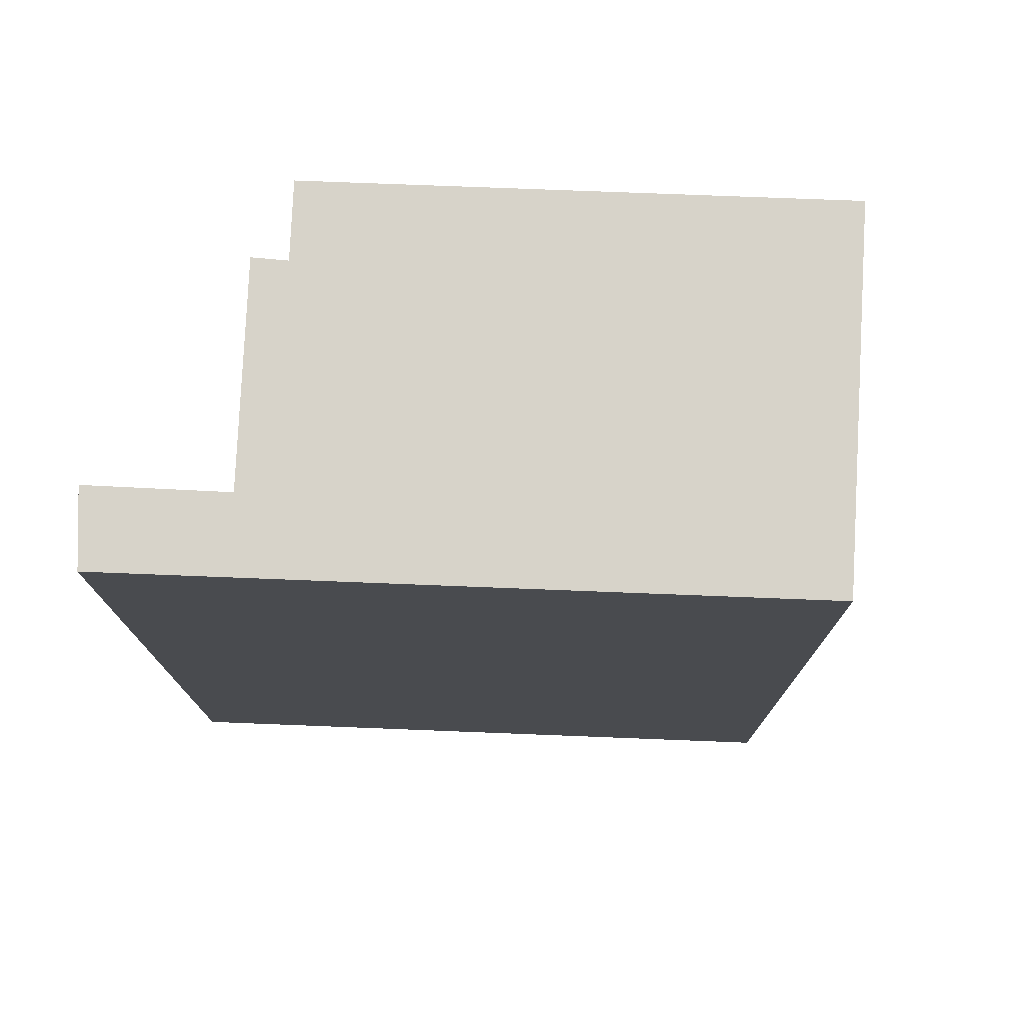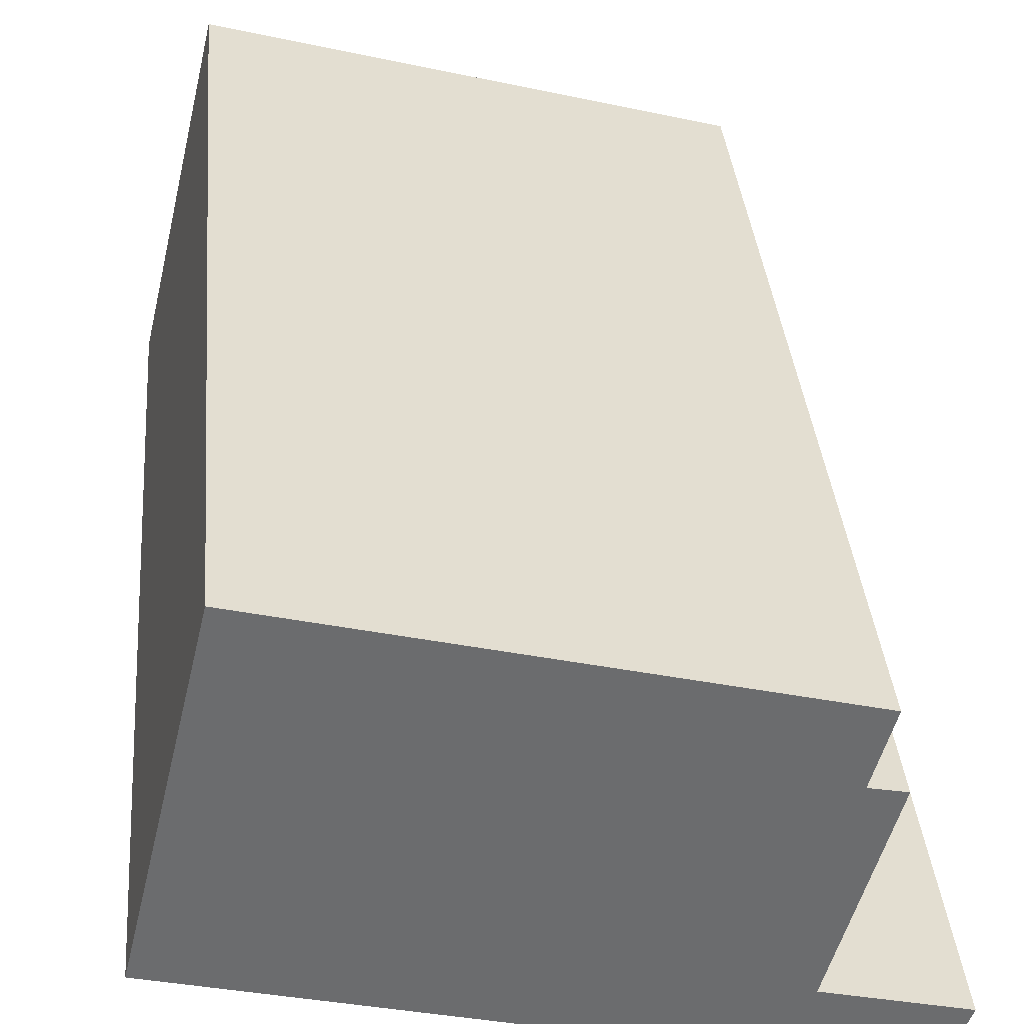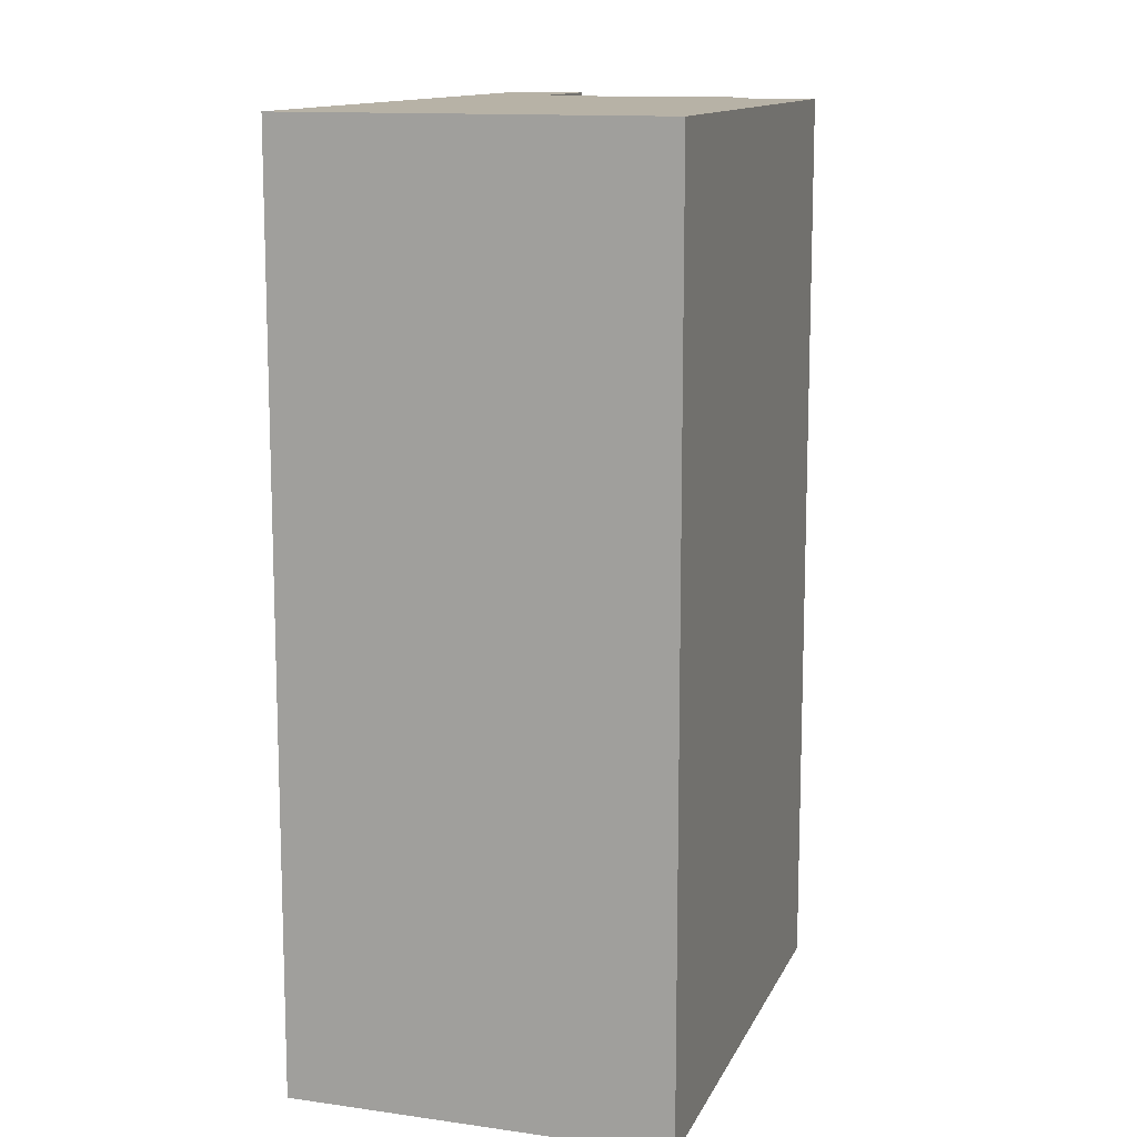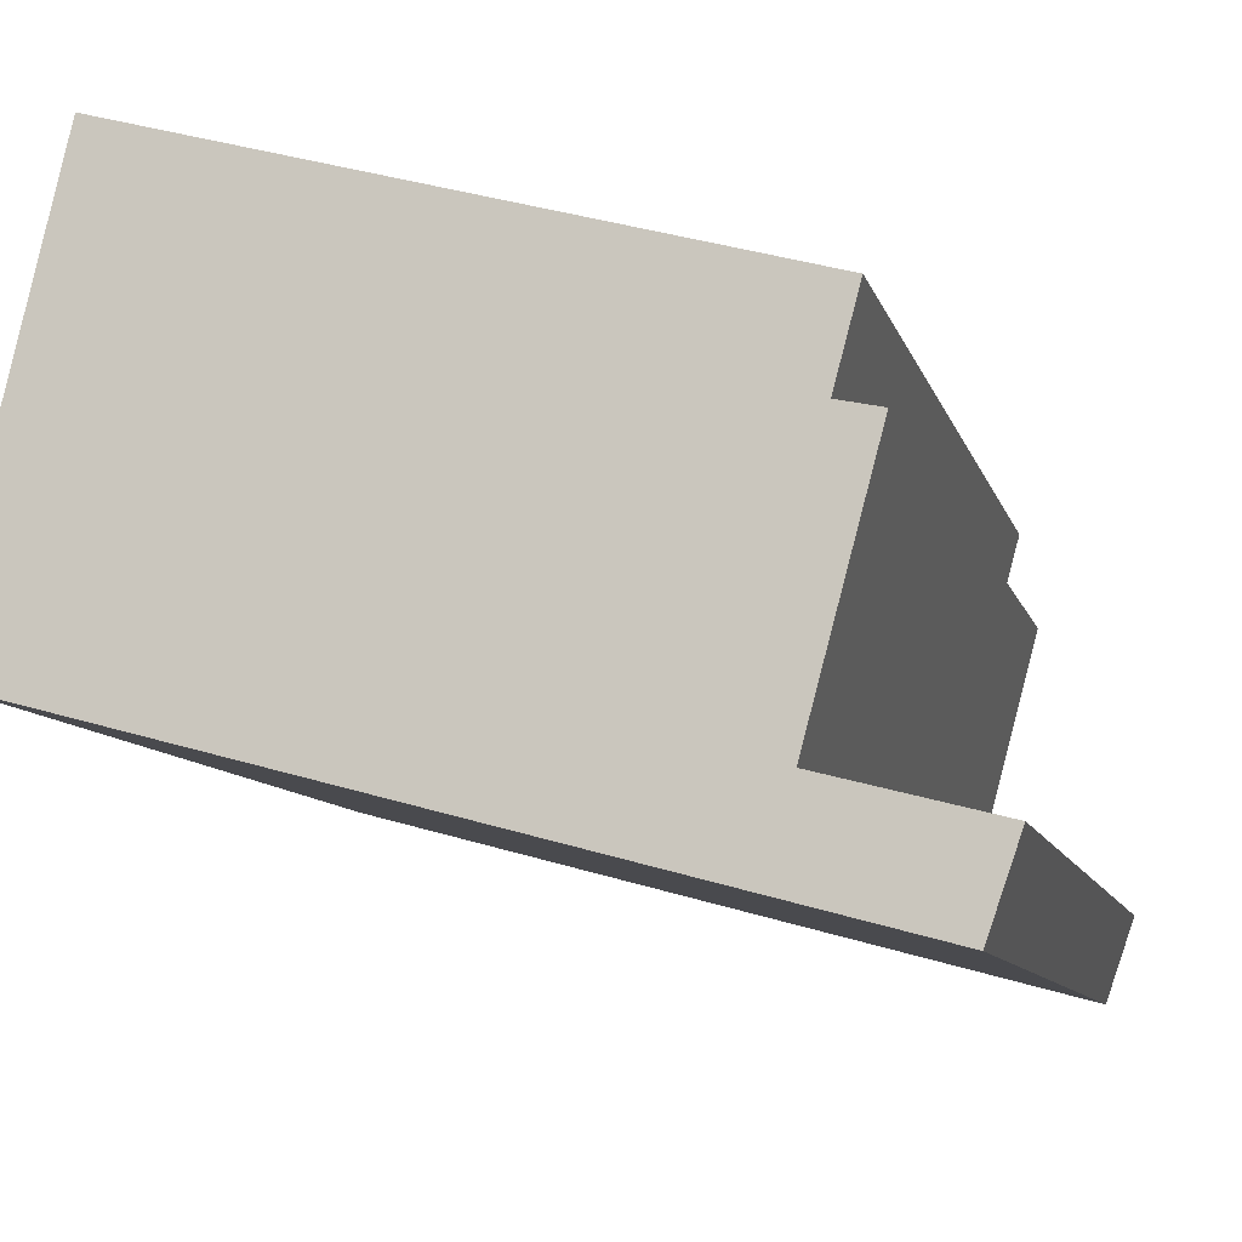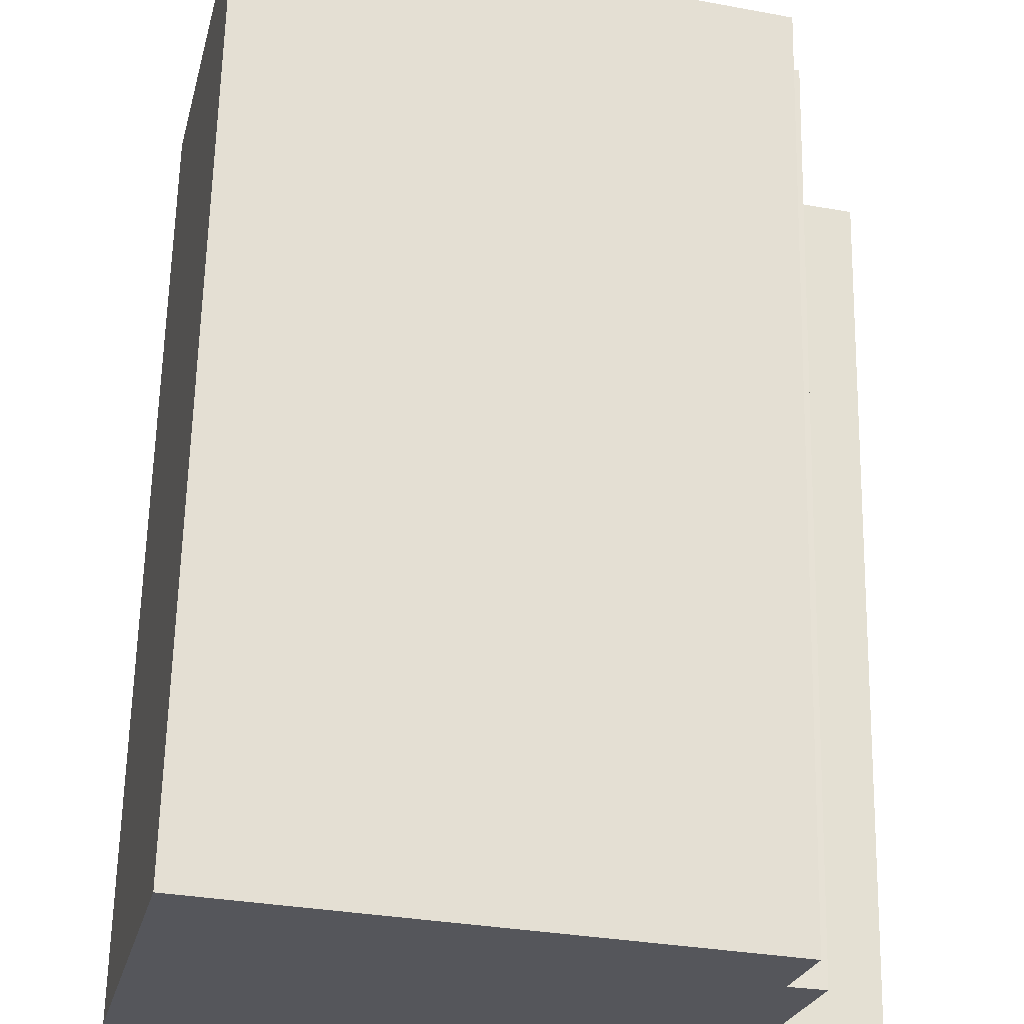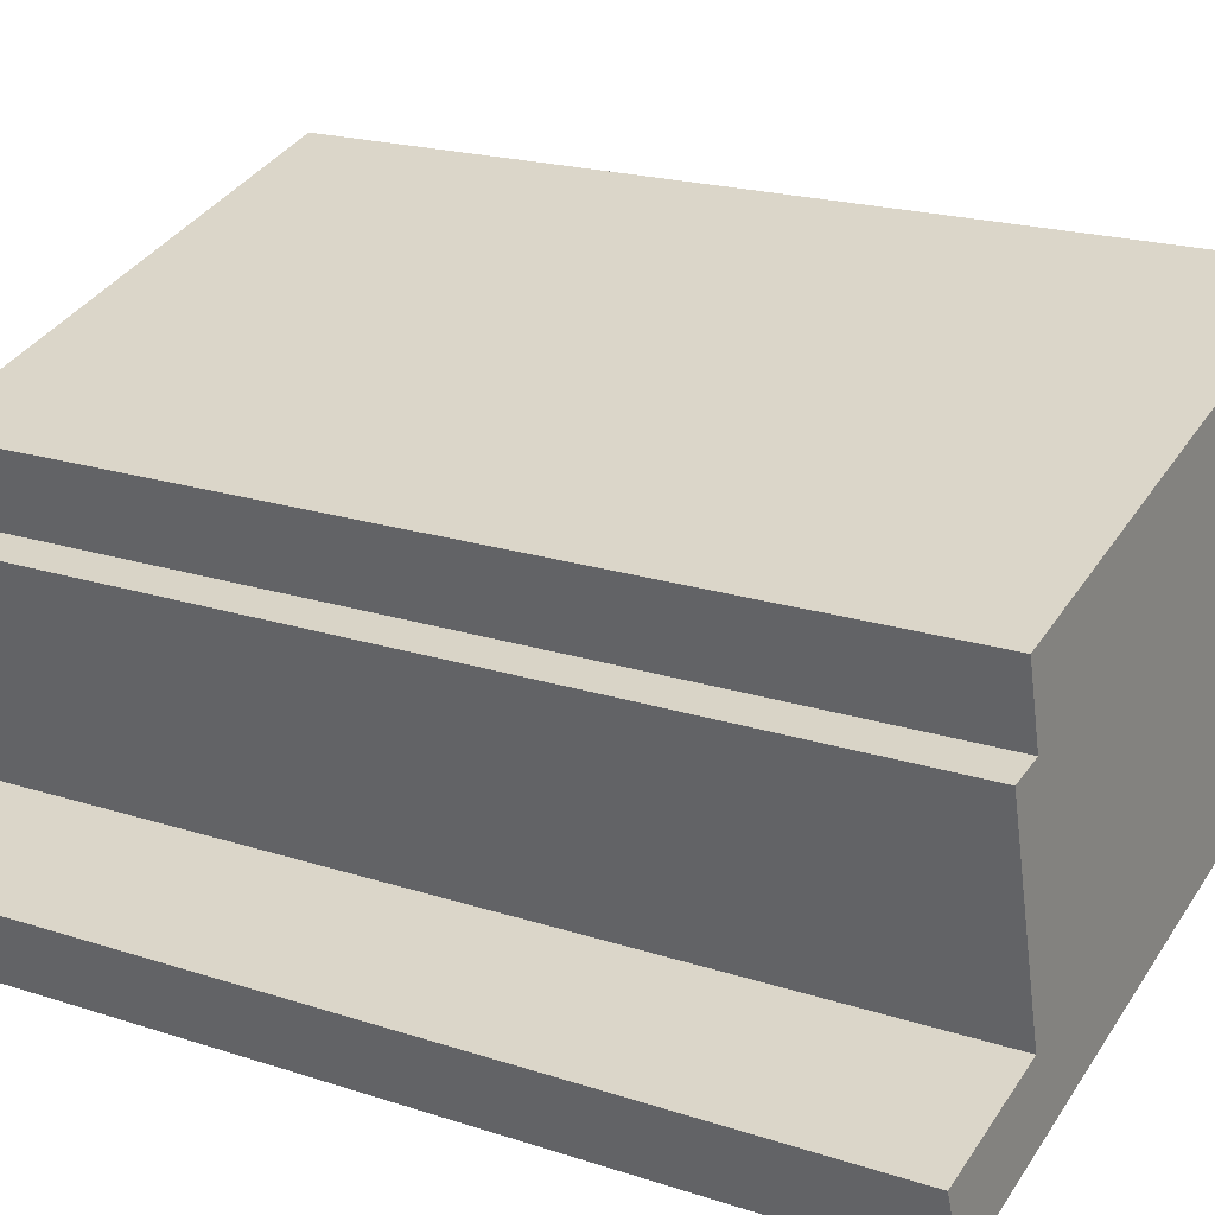
<metadata>
{"format":"obj","ext":"obj","renderer":"f3d","projection":"perspective","resolution":1024,"background":"white","views":[{"elev":76.2,"azim":-162.8,"up":"+Y"},{"elev":36.8,"azim":-5.0,"up":"+Z"},{"elev":12.4,"azim":-58.0,"up":"+Y"},{"elev":-8.7,"azim":12.8,"up":"+Z"},{"elev":63.8,"azim":1.2,"up":"+Z"},{"elev":20.3,"azim":120.7,"up":"+Z"}]}
</metadata>
<code>
v  0 3.71 2.272e-16
v  2.813 3.71 -0.417
v  2.707 3.71 -0.723
v  2.263 3.71 -0.276
v  2.498 3.71 0.602
v  2.356 3.71 0.632
v  2.439 3.71 0.942
v  0.357 3.71 1.5
v  2.439 -5.768e-17 0.942
v  2.356 -3.87e-17 0.632
v  2.498 -3.686e-17 0.602
v  2.263 1.69e-17 -0.276
v  2.813 2.553e-17 -0.417
v  2.707 4.427e-17 -0.723
v  0.357 -9.185e-17 1.5
v  0 0 0
g defaultobject
f 1 2 3
f 2 1 4
f 4 1 5
f 5 1 6
f 6 1 7
f 7 1 8
f 9 6 7
f 6 9 10
f 11 4 5
f 4 11 12
f 13 3 2
f 3 13 14
f 10 5 6
f 5 10 11
f 12 2 4
f 2 12 13
f 15 7 8
f 7 15 9
f 14 1 3
f 1 14 16
f 16 8 1
f 8 16 15
f 14 13 16
f 12 16 13
f 15 16 12
f 10 15 12
f 11 10 12
f 9 15 10

</code>
